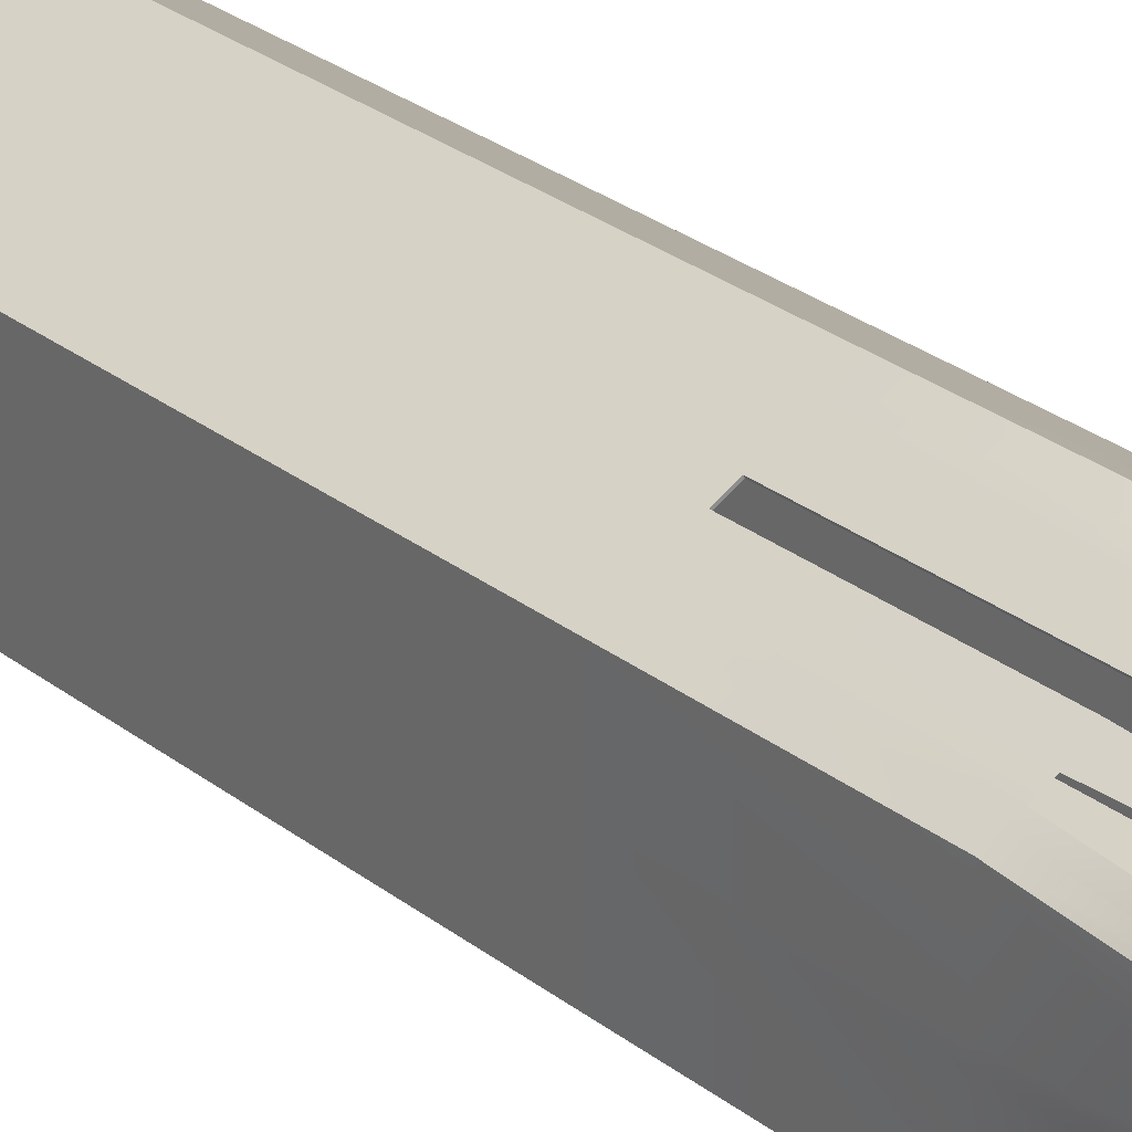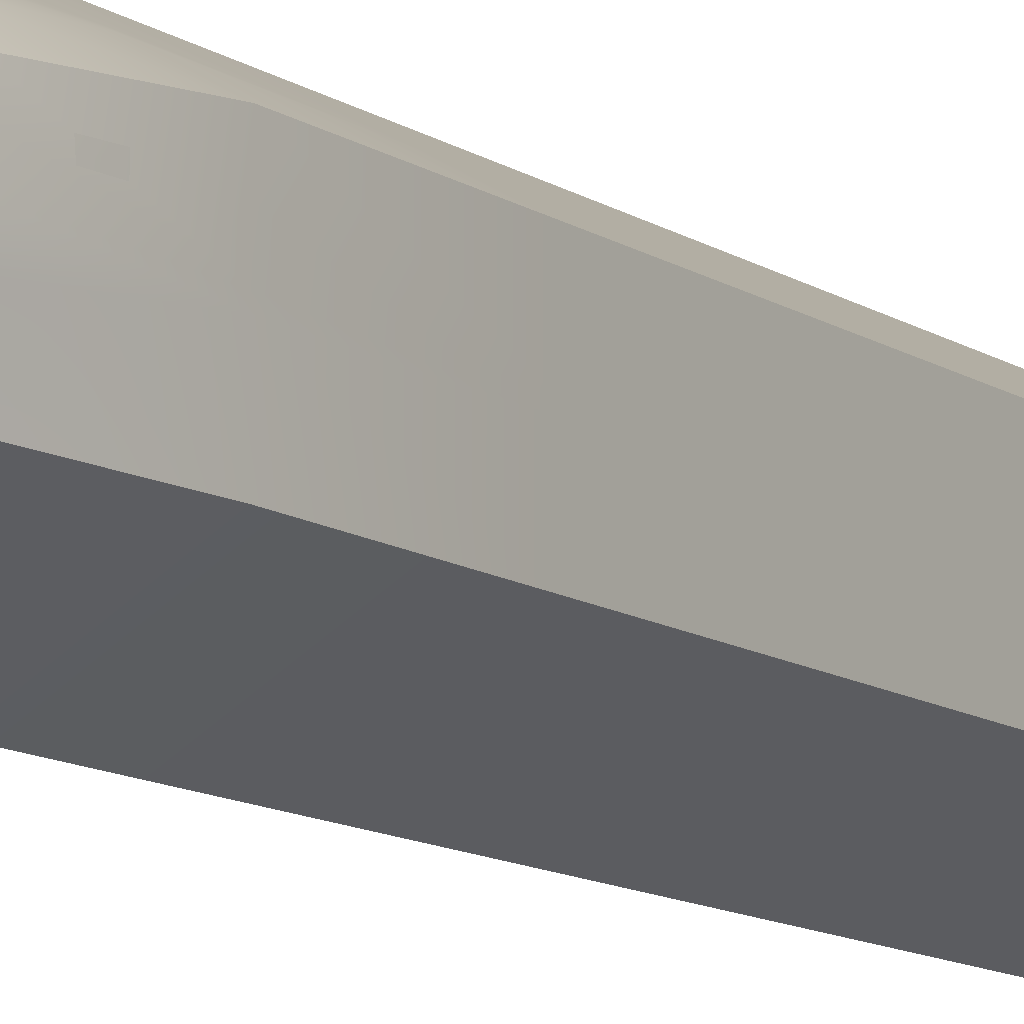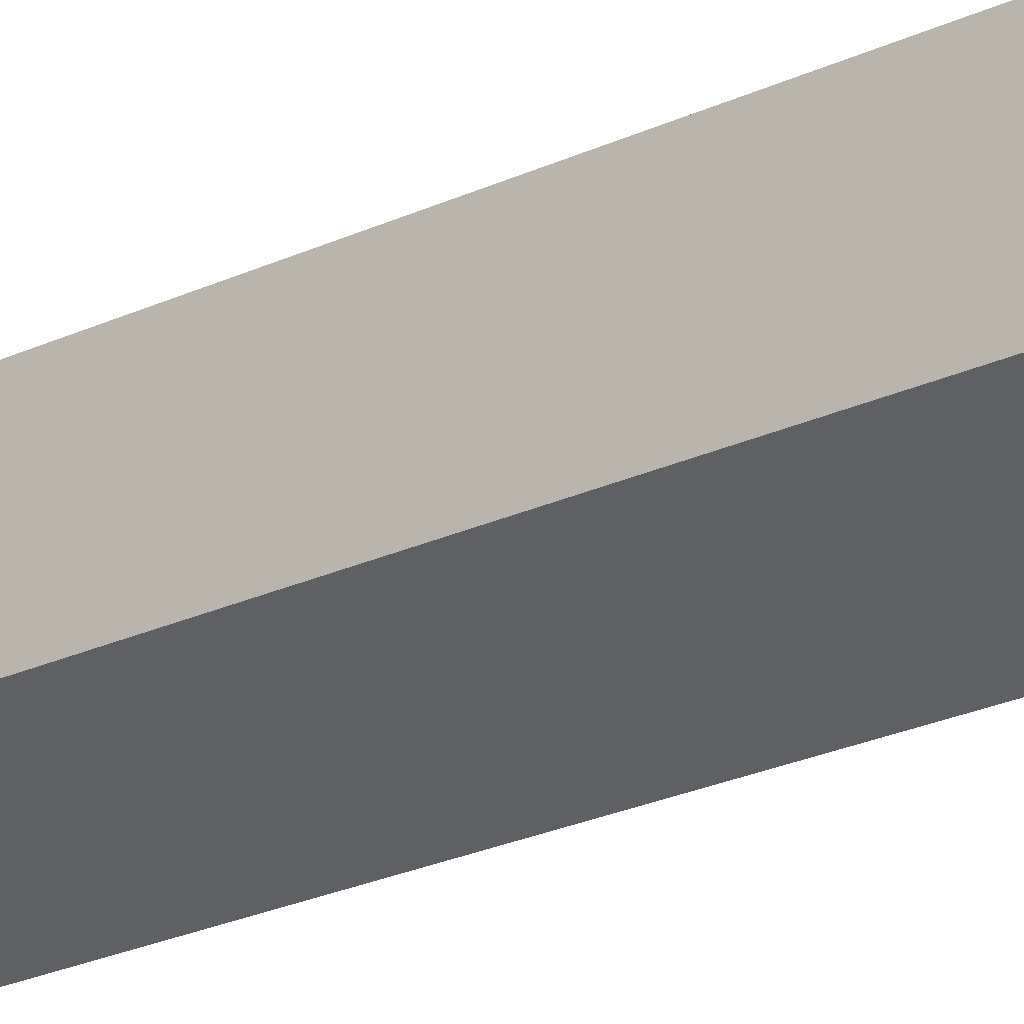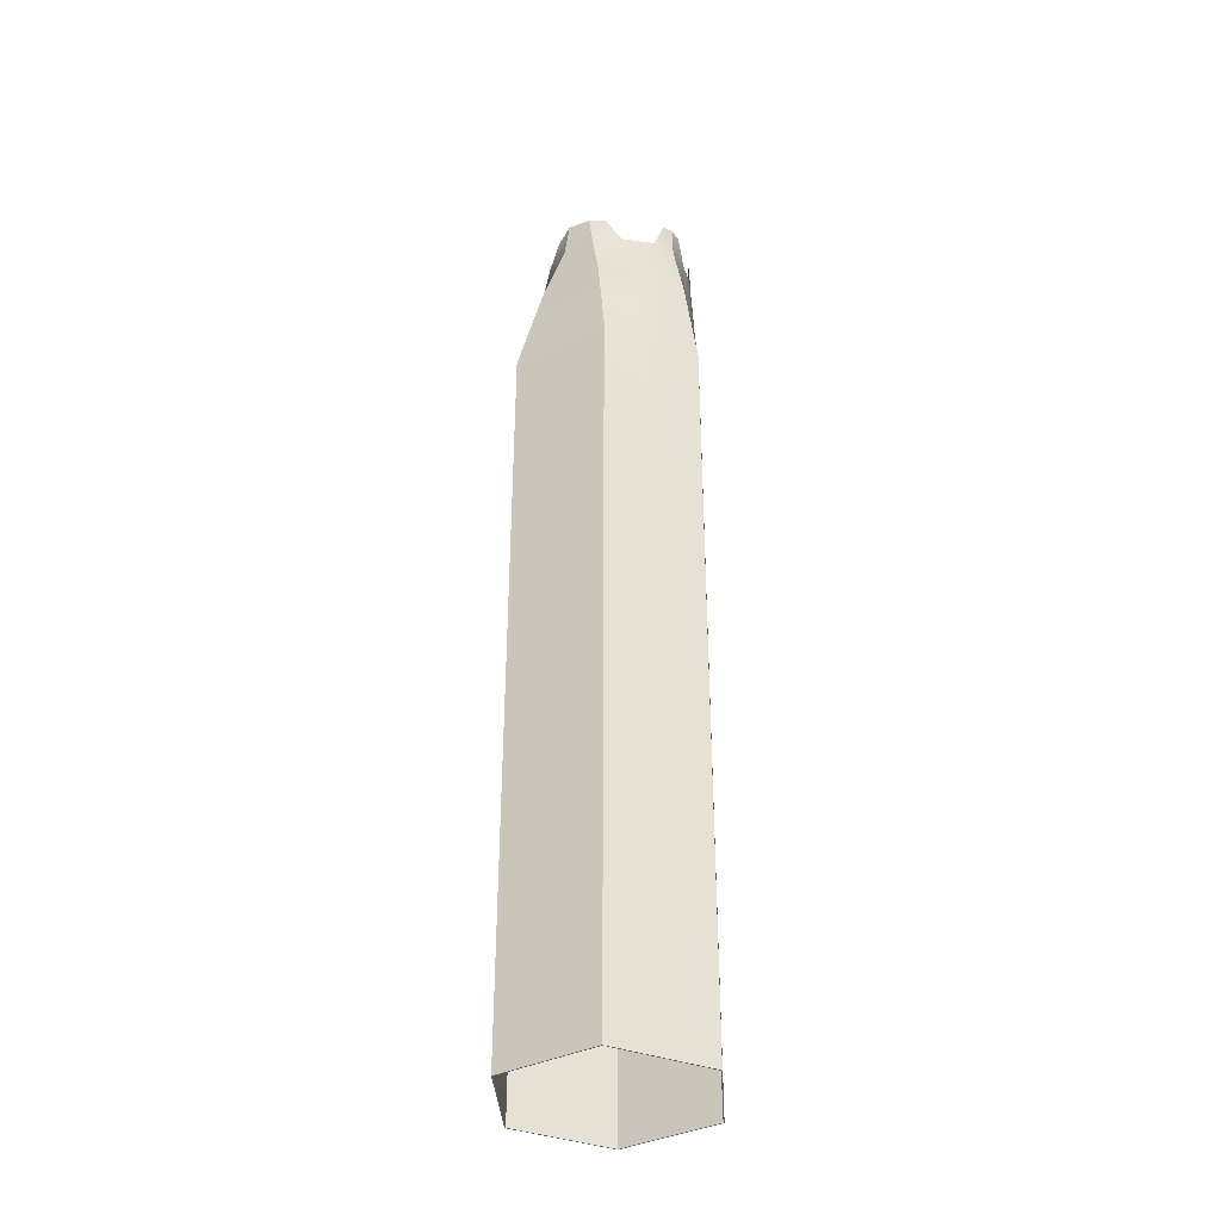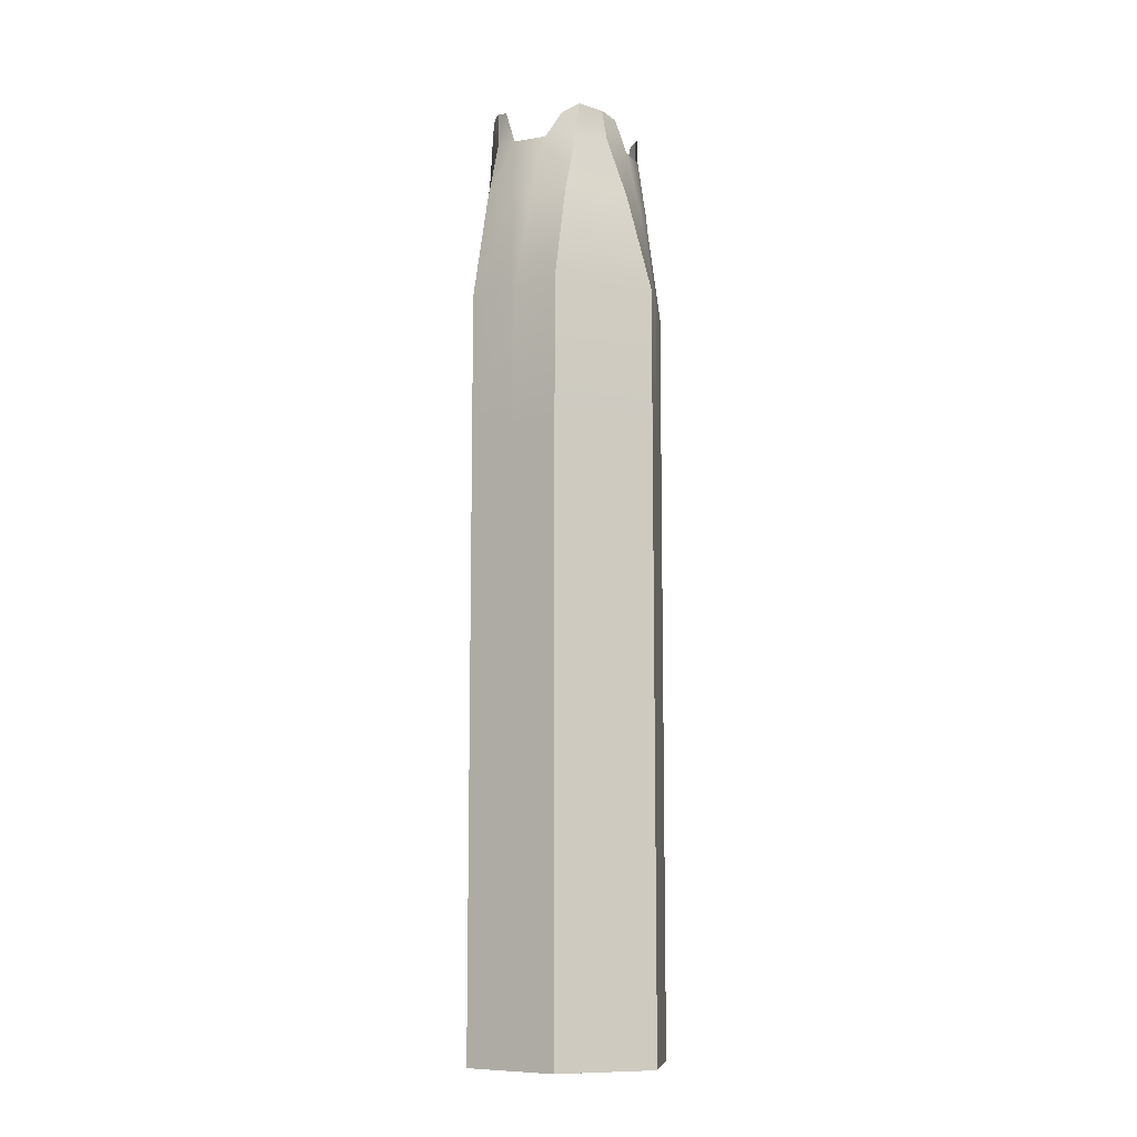
<metadata>
{"format":"obj","ext":"obj","renderer":"f3d","projection":"perspective","resolution":1024,"background":"white","views":[{"elev":24.9,"azim":142.5,"up":"+Z"},{"elev":-11.0,"azim":-148.3,"up":"+Z"},{"elev":-24.0,"azim":-51.9,"up":"+Z"},{"elev":-36.3,"azim":-116.6,"up":"+Y"},{"elev":-9.7,"azim":-172.6,"up":"+Y"}]}
</metadata>
<code>
v -185.9 62.63 -19.55
v -196.3 62.84 -13.56
v -187.6 61.24 -27.23
v -196.9 61.14 -29.32
v -199.2 60.75 -27.99
v -202.1 60.58 -18.89
v -194.9 -41.58 -11.92
v -185.2 -41.58 -17.52
v -185.2 -41.58 -28.74
v -194.9 -41.58 -34.34
v -204.6 -41.58 -28.74
v -204.6 -41.58 -17.52
v -191.4 61.77 -13.99
v -190.6 -41.58 -14.37
v -188.7 61.77 -15.54
v -189.5 -41.58 -15.04
v -190.6 23.9 -14.37
v -189.5 23.9 -15.04
v -185.2 23.9 -17.52
v -185.2 23.9 -28.74
v -194.9 23.9 -34.34
v -204.6 23.9 -28.74
v -204.6 23.9 -17.52
v -194.9 23.9 -11.92
v -189.5 23.9 -15.17
v -185.3 23.9 -17.6
v -185.9 62.63 -19.56
v -188.8 61.77 -15.55
v -185.3 23.9 -28.66
v -187.6 61.24 -27.22
v -194.9 23.9 -34.2
v -196.9 61.14 -29.3
v -204.5 23.9 -28.66
v -199.2 60.75 -27.97
v -204.5 23.9 -17.6
v -202.1 60.58 -18.9
v -194.9 23.9 -12.06
v -196.3 62.84 -13.58
v -190.7 23.9 -14.5
v -191.4 61.77 -14
v -190.7 -41.58 -14.5
v -189.5 -41.58 -15.17
v -185.3 -41.58 -17.59
v -185.3 -41.58 -28.67
v -194.9 -41.58 -34.22
v -204.5 -41.58 -28.67
v -204.5 -41.58 -17.59
v -194.9 -41.58 -12.04
v -187.3 23.9 -16.28
v -187.3 -41.58 -16.28
v -187.4 -41.58 -16.38
v -187.4 23.9 -16.38
v -192.8 23.9 -13.15
v -192.8 -41.58 -13.15
v -192.8 -41.58 -13.27
v -192.8 23.9 -13.28
v -188.6 61.92 -15.61
v -188.4 23.9 -15.66
v -188.4 -41.58 -15.66
v -188.5 -41.58 -15.77
v -188.5 23.9 -15.77
v -188.6 61.92 -15.62
v -191.5 61.92 -13.92
v -191.7 23.9 -13.76
v -191.7 -41.58 -13.76
v -191.7 -41.58 -13.88
v -191.7 23.9 -13.89
v -191.5 61.92 -13.93
v -195.4 62.68 -13.22
v -193.8 23.9 -12.53
v -193.8 -41.58 -12.53
v -193.8 -41.58 -12.66
v -193.8 23.9 -12.67
v -195.4 62.68 -13.24
v -186 62.53 -18.62
v -186.2 23.9 -16.9
v -186.2 -41.58 -16.9
v -186.3 -41.58 -16.98
v -186.4 23.9 -16.99
v -186.1 62.53 -18.63
v -186.2 62.03 -18.15
v -186.8 23.9 -16.59
v -186.8 -41.58 -16.59
v -186.9 -41.58 -16.68
v -186.9 23.9 -16.69
v -186.2 62.03 -18.17
v -188.5 61.58 -15.67
v -187.9 23.9 -15.97
v -187.9 -41.58 -15.97
v -187.9 -41.58 -16.07
v -188 23.9 -16.08
v -188.5 61.58 -15.68
v -191.6 61.58 -13.85
v -192.2 23.9 -13.45
v -192.2 -41.58 -13.45
v -192.3 -41.58 -13.58
v -192.3 23.9 -13.58
v -191.7 61.58 -13.87
v -194.9 62.25 -13.09
v -193.3 23.9 -12.84
v -193.3 -41.58 -12.84
v -193.3 -41.58 -12.96
v -193.3 23.9 -12.98
v -195 62.25 -13.12
v -185.5 50.97 -18.71
v -186.1 50.83 -17.76
v -186.5 50.75 -17.23
v -188.2 50.64 -15.81
v -188.5 50.71 -15.62
v -189.1 50.85 -15.29
v -189.1 50.85 -15.36
v -188.6 50.71 -15.7
v -188.2 50.64 -15.89
v -186.6 50.75 -17.3
v -186.2 50.83 -17.82
v -185.6 50.97 -18.76
v -186.6 50.73 -27.87
v -195.7 50.68 -31.68
v -201.9 50.58 -28.1
v -203.1 50.63 -18.32
v -195.7 50.99 -12.94
v -194.6 50.85 -12.98
v -194 50.8 -13
v -192 50.64 -13.74
v -191.6 50.71 -13.93
v -191.1 50.85 -14.25
v -191 50.85 -14.18
v -191.6 50.71 -13.84
v -191.9 50.64 -13.64
v -194 50.8 -12.89
v -194.6 50.85 -12.87
v -195.7 50.99 -12.83
v -203.2 50.63 -18.26
v -202 50.58 -28.16
v -195.7 50.68 -31.77
v -186.5 50.73 -27.92
v -185.2 39.84 -17.52
v -186.2 39.84 -16.9
v -186.8 39.84 -16.59
v -187.3 39.84 -16.28
v -187.9 39.84 -15.97
v -188.4 39.84 -15.66
v -189.5 39.84 -15.04
v -189.5 39.84 -15.17
v -188.5 39.84 -15.77
v -188 39.84 -16.08
v -187.4 39.84 -16.38
v -186.9 39.84 -16.68
v -186.4 39.84 -16.99
v -185.3 39.84 -17.59
v -185.3 39.84 -28.67
v -194.9 39.84 -34.2
v -204.5 39.84 -28.67
v -204.5 39.84 -17.59
v -194.9 39.84 -12.06
v -193.8 39.84 -12.67
v -193.3 39.84 -12.97
v -192.8 39.84 -13.28
v -192.3 39.84 -13.58
v -191.7 39.84 -13.89
v -190.7 39.84 -14.5
v -190.6 39.84 -14.37
v -191.7 39.84 -13.76
v -192.2 39.84 -13.45
v -192.8 39.84 -13.15
v -193.3 39.84 -12.84
v -193.8 39.84 -12.53
v -194.9 39.84 -11.92
v -204.6 39.84 -17.52
v -204.6 39.84 -28.74
v -194.9 39.84 -34.34
v -185.2 39.84 -28.74
v -202.1 57.14 -18.87
v -196.4 58.25 -13.56
v -195.2 58.46 -13.1
v -194.7 57.71 -13.01
v -191.7 57.29 -13.8
v -191.5 57.95 -13.9
v -191.3 57.89 -14.04
v -191.3 57.89 -14.06
v -191.6 57.95 -13.95
v -191.7 57.29 -13.85
v -194.7 57.71 -13.07
v -195.2 58.46 -13.17
v -196.4 58.25 -13.62
v -202.1 57.14 -18.9
v -199.7 57.38 -27.81
v -196.5 57.18 -29.67
v -187.6 57.63 -27.21
v -185.9 58.28 -19.67
v -186.1 58.29 -18.41
v -186.3 57.62 -17.92
v -188.5 57.29 -15.74
v -188.6 57.95 -15.64
v -188.8 57.89 -15.5
v -188.8 57.89 -15.48
v -188.6 57.95 -15.6
v -188.4 57.29 -15.69
v -186.2 57.62 -17.88
v -186.1 58.29 -18.37
v -185.8 58.28 -19.65
v -187.6 57.63 -27.24
v -196.5 57.18 -29.72
v -199.8 57.38 -27.85
v -185.9 62.14 -20.66
v -187 61.23 -26.04
v -185.9 58.1 -21.75
v -186.5 57.62 -24.91
v -185.6 50.89 -22.42
v -185.9 50.83 -24.09
v -185.2 39.84 -23.47
v -185.2 39.84 -22.79
v -185.2 23.9 -23.47
v -185.2 23.9 -22.79
v -185.2 -41.58 -23.47
v -185.2 -41.58 -22.79
v -185.3 -41.58 -23.47
v -185.3 -41.58 -22.79
v -185.3 23.9 -23.47
v -185.3 23.9 -22.79
v -185.3 39.84 -23.47
v -185.3 39.84 -22.79
v -186 50.83 -24.09
v -185.7 50.89 -22.43
v -186.6 57.62 -24.9
v -186 58.1 -21.76
v -185.9 62.14 -20.67
v -187 61.23 -26.04
v -201.4 60.46 -17.75
v -197.3 62.1 -14.09
v -200.6 57.31 -16.76
v -198.2 58.06 -14.67
v -200.2 50.72 -15.84
v -198.9 50.85 -14.71
v -199.4 39.84 -14.55
v -200 39.84 -14.89
v -199.4 23.9 -14.55
v -200 23.9 -14.89
v -199.4 -41.58 -14.55
v -200 -41.58 -14.89
v -199.4 -41.58 -14.64
v -200 -41.58 -14.99
v -199.4 23.9 -14.66
v -200 23.9 -15
v -199.4 39.84 -14.66
v -200 39.84 -15
v -198.9 50.85 -14.79
v -200.2 50.72 -15.92
v -198.2 58.06 -14.72
v -200.6 57.31 -16.81
v -201.4 60.46 -17.77
v -197.2 62.1 -14.11
v -189.8 50.71 -30.12
v -191.8 50.61 -30.72
v -190.3 39.84 -31.71
v -189.7 39.84 -31.37
v -190.3 23.9 -31.71
v -189.7 23.9 -31.37
v -190.3 -41.58 -31.71
v -189.7 -41.58 -31.37
v -190.4 -41.58 -31.62
v -189.8 -41.58 -31.28
v -190.4 23.9 -31.6
v -189.8 23.9 -31.26
v -190.4 39.84 -31.61
v -189.8 39.84 -31.27
v -191.8 50.61 -30.64
v -189.9 50.71 -30.04
v -193.3 57.28 -29.93
v -189.7 57.3 -28.89
v -188.6 60.93 -28.17
v -195 60.06 -29.69
v -195 60.06 -29.73
v -188.6 60.93 -28.19
v -189.6 57.3 -28.93
v -193.2 57.28 -29.99
v -203 50.6 -24.23
v -203.5 50.57 -22.25
v -204.6 39.84 -22.79
v -204.6 39.84 -23.47
v -204.6 23.9 -22.79
v -204.6 23.9 -23.47
v -204.6 -41.58 -22.79
v -204.6 -41.58 -23.47
v -204.5 -41.58 -22.79
v -204.5 -41.58 -23.47
v -204.5 23.9 -22.79
v -204.5 23.9 -23.47
v -204.5 39.84 -22.79
v -204.5 39.84 -23.47
v -203.4 50.57 -22.25
v -202.9 50.6 -24.23
v -202.5 57.02 -21.51
v -201.6 56.86 -25.13
v -200.5 60.16 -26.54
v -202.4 60.27 -20.22
v -202.4 60.27 -20.22
v -200.5 60.16 -26.56
v -202.5 57.02 -21.5
v -201.6 56.86 -25.14
f 79 149 150 26
f 31 152 153 33
f 67 160 161 39
f 41 39 25 42
f 78 79 26 43
f 45 31 33 46
f 66 67 39 41
f 76 19 137 138
f 21 22 170 171
f 64 17 162 163
f 14 16 18 17
f 77 8 19 76
f 10 11 22 21
f 65 14 17 64
f 1 27 80 75
f 143 144 25 18
f 5 34 32 4
f 17 39 161 162
f 13 40 68 63
f 14 41 42 16
f 18 25 39 17
f 77 78 43 8
f 10 45 46 11
f 65 66 41 14
f 88 49 140 141
f 89 50 49 88
f 89 90 51 50
f 90 91 52 51
f 91 146 147 52
f 100 53 165 166
f 101 54 53 100
f 101 102 55 54
f 102 103 56 55
f 103 157 158 56
f 18 58 142 143
f 16 59 58 18
f 16 42 60 59
f 42 25 61 60
f 25 144 145 61
f 57 62 28 15
f 94 64 163 164
f 95 65 64 94
f 95 96 66 65
f 96 97 67 66
f 97 159 160 67
f 63 68 98 93
f 24 70 167 168
f 7 71 70 24
f 7 48 72 71
f 48 37 73 72
f 37 155 156 73
f 69 74 38 2
f 82 76 138 139
f 83 77 76 82
f 83 84 78 77
f 84 85 79 78
f 85 148 149 79
f 75 80 86 81
f 49 82 139 140
f 50 83 82 49
f 50 51 84 83
f 51 52 85 84
f 52 147 148 85
f 58 88 141 142
f 59 89 88 58
f 59 60 90 89
f 60 61 91 90
f 61 145 146 91
f 87 92 62 57
f 53 94 164 165
f 54 95 94 53
f 54 55 96 95
f 55 56 97 96
f 56 158 159 97
f 70 100 166 167
f 71 101 100 70
f 71 72 102 101
f 72 73 103 102
f 73 156 157 103
f 99 104 74 69
f 200 201 1 75
f 199 200 75 81
f 197 198 87 57
f 196 197 57 15
f 15 28 195 196
f 194 195 28 62
f 193 194 62 92
f 191 192 86 80
f 190 191 80 27
f 187 188 32 34
f 184 185 38 74
f 183 184 74 104
f 181 182 98 68
f 180 181 68 40
f 179 180 40 13
f 178 179 13 63
f 177 178 63 93
f 175 176 99 69
f 174 175 69 2
f 203 204 5 4
f 138 137 105 106
f 139 138 106 107
f 142 141 108 109
f 143 142 109 110
f 110 111 144 143
f 145 144 111 112
f 146 145 112 113
f 149 148 114 115
f 150 149 115 116
f 153 152 118 119
f 156 155 121 122
f 157 156 122 123
f 160 159 124 125
f 161 160 125 126
f 162 161 126 127
f 163 162 127 128
f 164 163 128 129
f 167 166 130 131
f 168 167 131 132
f 171 170 134 135
f 132 131 175 174
f 131 130 176 175
f 129 128 178 177
f 128 127 179 178
f 127 126 180 179
f 126 125 181 180
f 125 124 182 181
f 123 122 184 183
f 122 121 185 184
f 119 118 188 187
f 116 115 191 190
f 115 114 192 191
f 113 112 194 193
f 112 111 195 194
f 196 195 111 110
f 110 109 197 196
f 109 108 198 197
f 107 106 200 199
f 106 105 201 200
f 135 134 204 203
f 208 207 209 210
f 210 209 212 211
f 211 212 214 213
f 213 214 216 215
f 215 216 218 217
f 217 218 220 219
f 219 220 222 221
f 221 222 224 223
f 223 224 226 225
f 232 231 233 234
f 234 233 236 235
f 235 236 238 237
f 237 238 240 239
f 239 240 242 241
f 241 242 244 243
f 243 244 246 245
f 245 246 248 247
f 247 248 250 249
f 253 254 276 275
f 254 253 256 255
f 255 256 258 257
f 257 258 260 259
f 259 260 262 261
f 261 262 264 263
f 263 264 266 265
f 265 266 268 267
f 267 268 270 269
f 277 278 299 300
f 278 277 280 279
f 279 280 282 281
f 281 282 284 283
f 283 284 286 285
f 285 286 288 287
f 287 288 290 289
f 289 290 292 291
f 291 292 294 293
f 219 221 151 29
f 263 265 152 31
f 287 289 154 35
f 243 245 155 37
f 217 219 29 44
f 261 263 31 45
f 285 287 35 47
f 241 243 37 48
f 213 20 172 211
f 257 21 171 255
f 281 23 169 279
f 237 24 168 235
f 215 9 20 213
f 259 10 21 257
f 283 12 23 281
f 239 7 24 237
f 3 30 228 206
f 6 36 296 297
f 2 38 252 230
f 215 217 44 9
f 259 261 45 10
f 283 285 47 12
f 239 241 48 7
f 189 225 228 30
f 188 269 272 32
f 186 293 296 36
f 185 249 252 38
f 232 174 2 230
f 297 299 173 6
f 273 276 203 4
f 208 202 3 206
f 151 221 223 117
f 152 265 267 118
f 154 289 291 120
f 155 245 247 121
f 235 168 132 234
f 279 169 133 278
f 255 171 135 254
f 211 172 136 210
f 201 207 205 1
f 137 212 209 105
f 19 214 212 137
f 8 216 214 19
f 8 43 218 216
f 43 26 220 218
f 26 150 222 220
f 224 222 150 116
f 227 226 190 27
f 205 227 27 1
f 173 231 229 6
f 169 236 233 133
f 23 238 236 169
f 12 240 238 23
f 12 47 242 240
f 47 35 244 242
f 35 154 246 244
f 248 246 154 120
f 251 250 186 36
f 229 251 36 6
f 172 256 253 136
f 20 258 256 172
f 9 260 258 20
f 9 44 262 260
f 44 29 264 262
f 29 151 266 264
f 268 266 151 117
f 271 270 189 30
f 274 271 30 3
f 202 275 274 3
f 170 280 277 134
f 22 282 280 170
f 11 284 282 22
f 11 46 286 284
f 46 33 288 286
f 33 153 290 288
f 292 290 153 119
f 295 294 187 34
f 204 300 298 5
f 299 278 133 173
f 133 233 231 173
f 234 132 174 232
f 121 247 249 185
f 186 250 248 120
f 120 291 293 186
f 187 294 292 119
f 118 267 269 188
f 189 270 268 117
f 117 223 225 189
f 190 226 224 116
f 105 209 207 201
f 210 136 202 208
f 136 253 275 202
f 203 276 254 135
f 134 277 300 204

</code>
